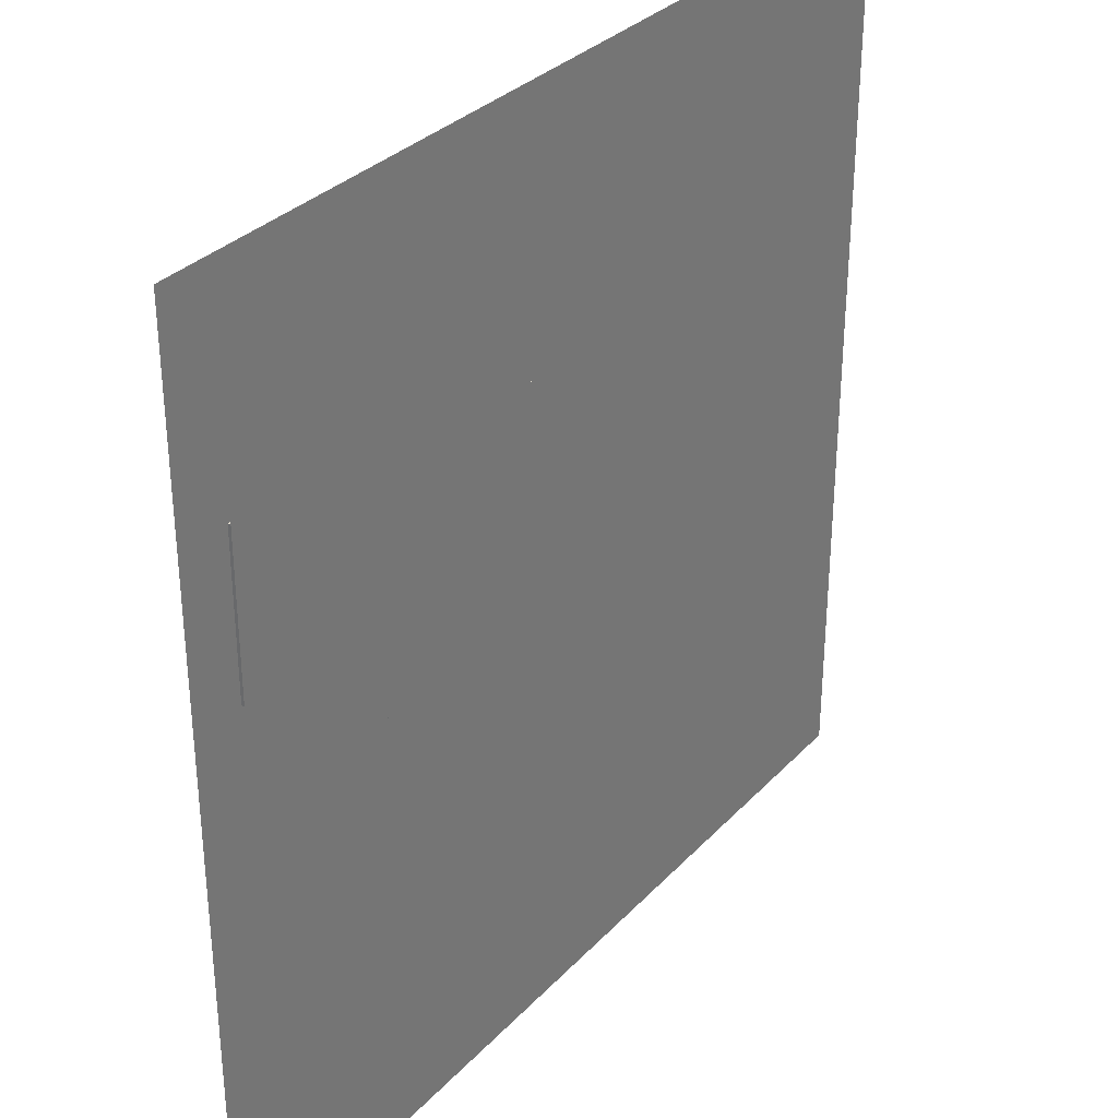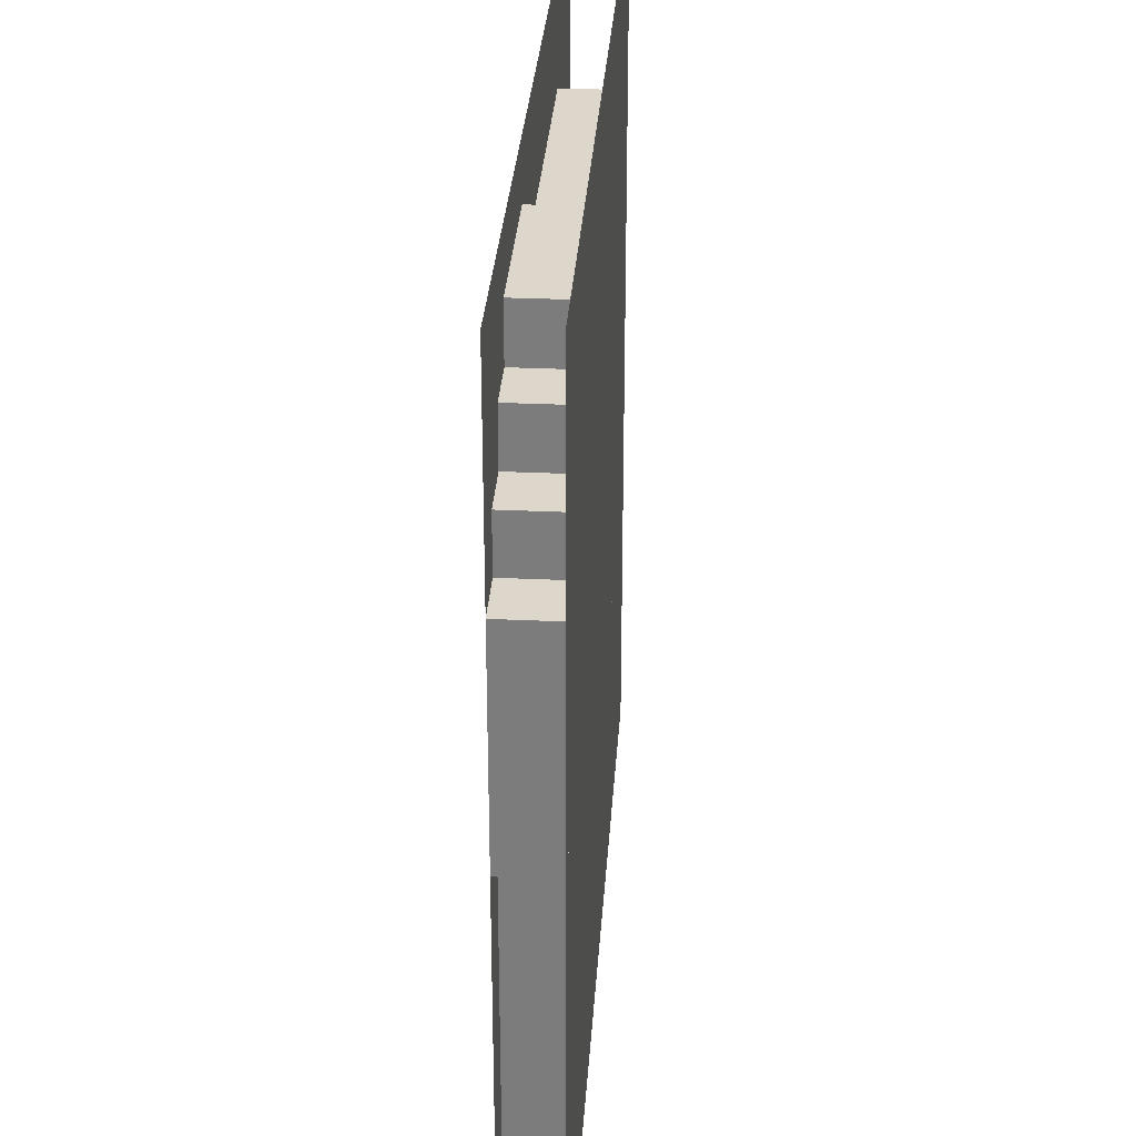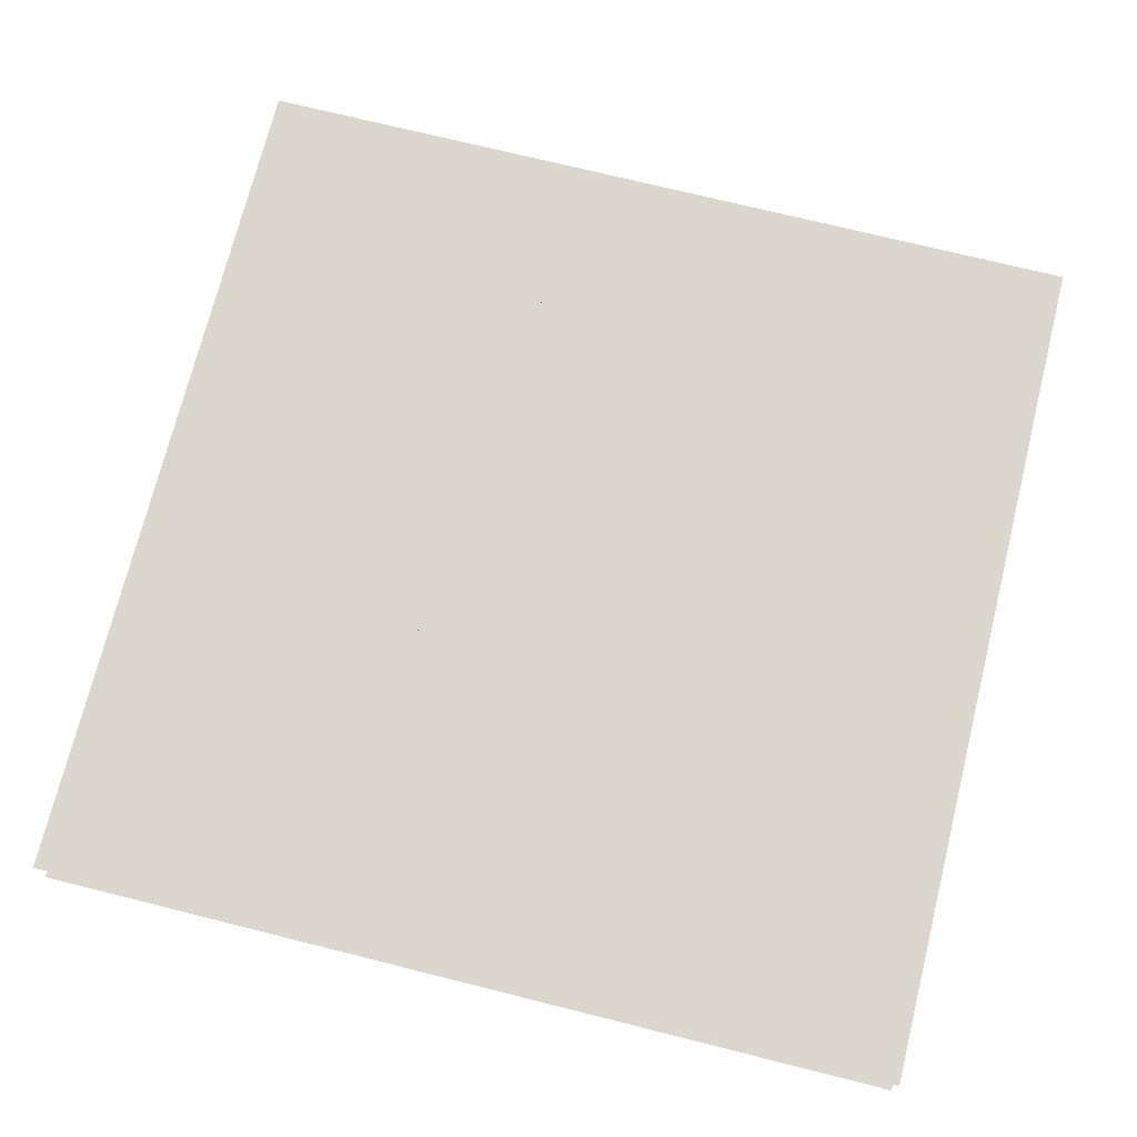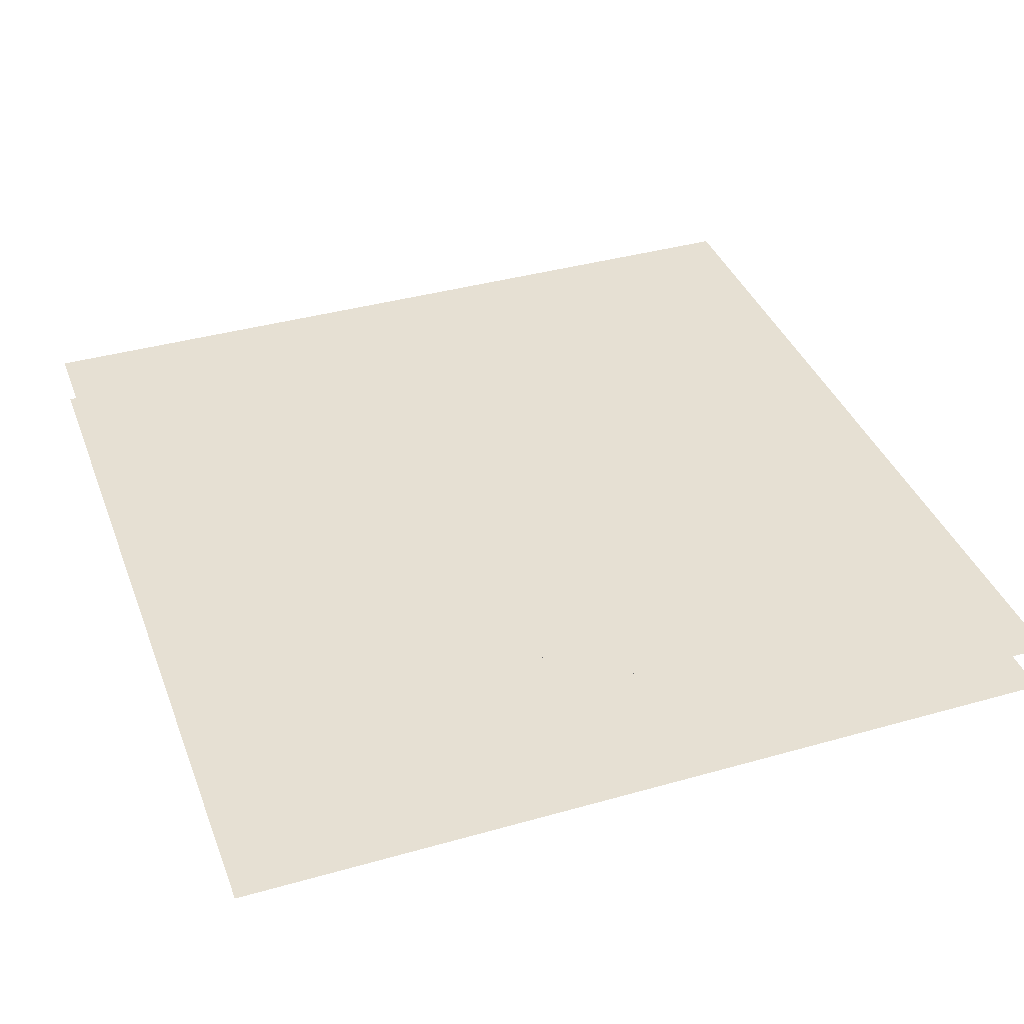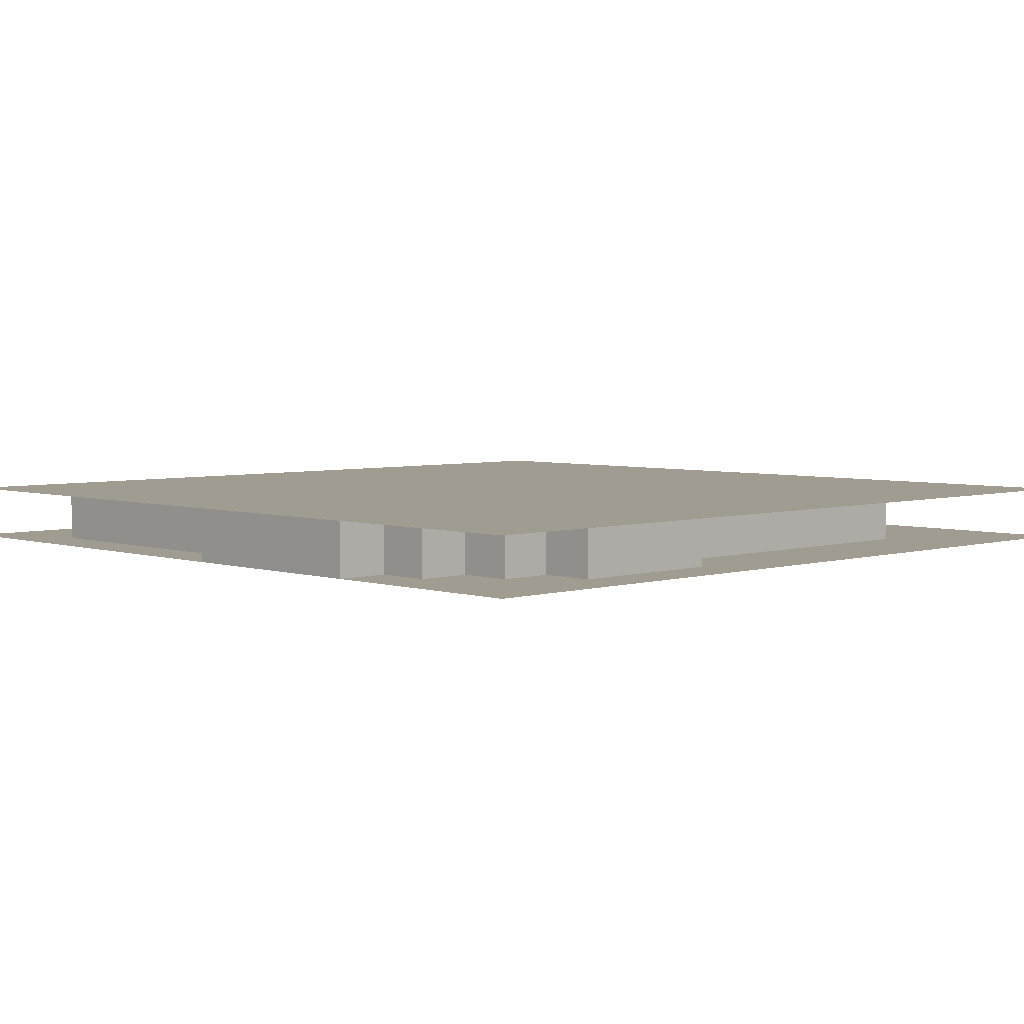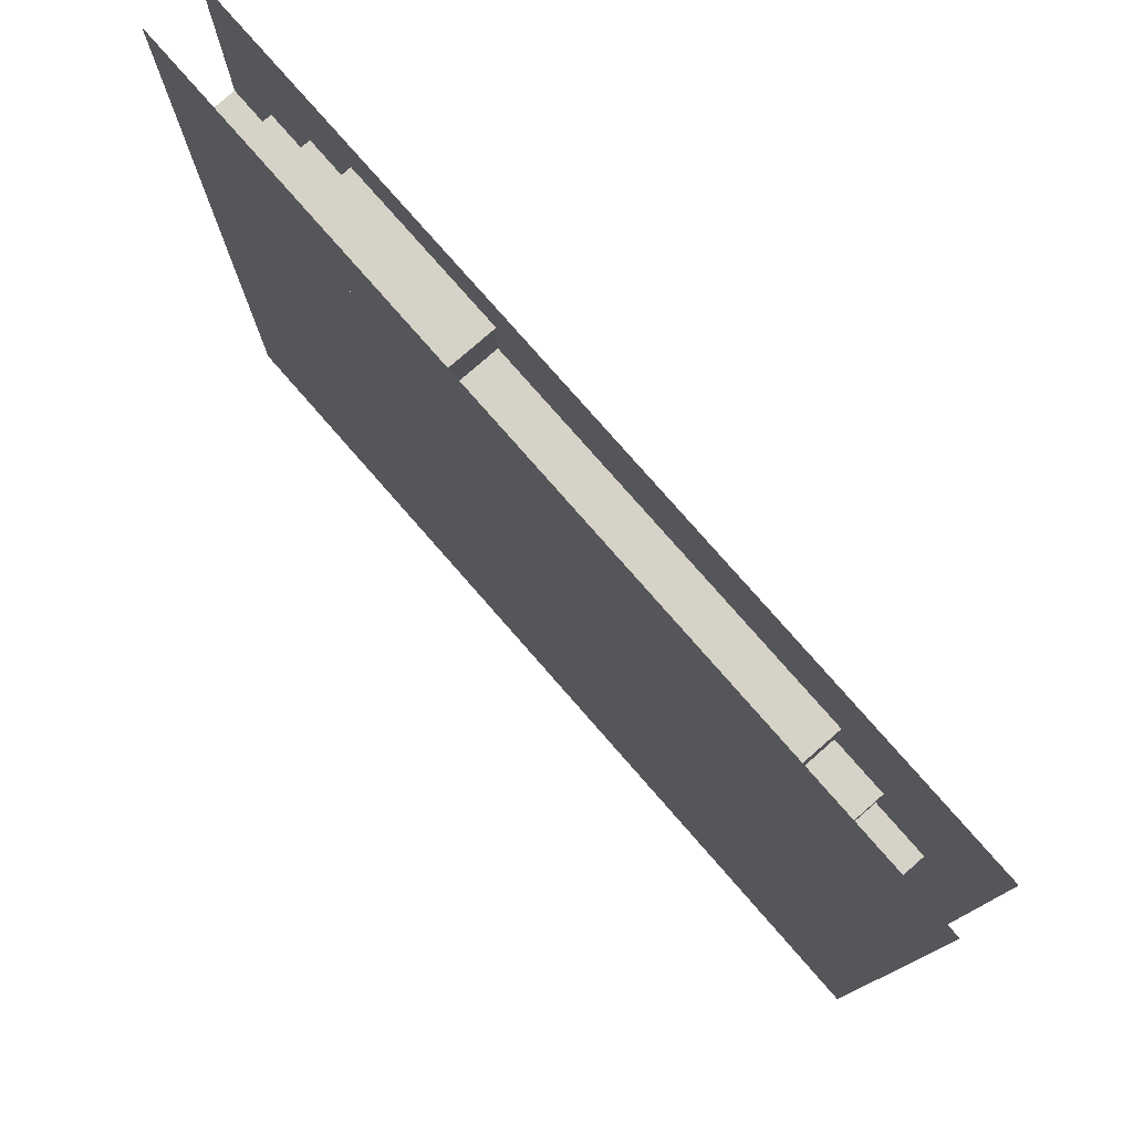
<metadata>
{"format":"obj","ext":"obj","renderer":"f3d","projection":"perspective","resolution":1024,"background":"white","views":[{"elev":32.4,"azim":-54.6,"up":"+Y"},{"elev":30.8,"azim":93.8,"up":"+Y"},{"elev":72.8,"azim":14.0,"up":"+Z"},{"elev":38.4,"azim":-109.7,"up":"+Z"},{"elev":4.4,"azim":135.8,"up":"+Z"},{"elev":78.5,"azim":-131.2,"up":"+Y"}]}
</metadata>
<code>
v 1 1 0.4688
v 1 0 0.4688
v 0 0 0.4688
v 0 1 0.4688
v 0 1 0.5312
v 0 0 0.5312
v 1 0 0.5312
v 1 1 0.5312
v 0.625 0.9375 0.4688
v 0.625 0.9375 0.5312
v 0.8125 0.9375 0.5312
v 0.8125 0.9375 0.4688
v 0.625 0.1875 0.4688
v 0.625 0.1875 0.5312
v 0.8125 0.875 0.5312
v 0.8125 0.875 0.4688
v 0.1875 0.875 0.4688
v 0.1875 0.875 0.5312
v 0.875 0.875 0.5312
v 0.875 0.875 0.4688
v 0.1875 0.3125 0.4688
v 0.1875 0.3125 0.5312
v 0.4375 0.875 0.5312
v 0.4375 0.8125 0.5312
v 0.4375 0.8125 0.4688
v 0.4375 0.875 0.4688
v 0.5625 0.875 0.4688
v 0.5625 0.25 0.4688
v 0.5625 0.25 0.5312
v 0.5625 0.875 0.5312
v 0.875 0.3125 0.5312
v 0.875 0.3125 0.4688
v 0.125 0.8125 0.4688
v 0.125 0.8125 0.5312
v 0.9375 0.8125 0.5312
v 0.9375 0.8125 0.4688
v 0.125 0.375 0.4688
v 0.125 0.375 0.5312
v 0.9375 0.125 0.5312
v 0.9375 0.125 0.4688
v 0.0625 0.75 0.4688
v 0.0625 0.75 0.5312
v 1 0.75 0.5312
v 1 0.75 0.4688
v 0.0625 0.5625 0.4688
v 0.0625 0.5625 0.5312
v 1 0.5 0.5312
v 1 0.5 0.4688
v 0.125 0.5625 0.4688
v 0.125 0.5625 0.5312
v 0.9375 0.5 0.5312
v 0.9375 0.5 0.4688
v 0.875 0.4375 0.5312
v 0.875 0.4375 0.4688
v 0.9375 0.4375 0.4688
v 0.9375 0.4375 0.5312
v 0.4375 0.375 0.4688
v 0.4375 0.375 0.5312
v 0.5625 0.3125 0.4688
v 0.5625 0.3125 0.5312
v 0.375 0.375 0.5312
v 0.375 0.25 0.5312
v 0.375 0.25 0.4688
v 0.375 0.375 0.4688
v 0.4375 0.3125 0.4688
v 0.4375 0.3125 0.5312
v 0.25 0.25 0.5312
v 0.25 0.25 0.4688
v 0.625 0.25 0.4688
v 0.625 0.25 0.5312
v 0.25 0.3125 0.4688
v 0.25 0.3125 0.5312
v 0.9375 0.3125 0.5312
v 0.9375 0.3125 0.4688
v 0.75 0.1875 0.4688
v 0.75 0.1875 0.5312
v 0.75 0.125 0.5312
v 0.75 0.125 0.4688
f 1 2 3 4
f 5 6 7 8
f 9 10 11 12
f 9 13 14 10
f 11 15 16 12
f 17 18 19 20
f 17 21 22 18
f 23 24 25 26
f 27 28 29 30
f 19 31 32 20
f 33 34 35 36
f 33 37 38 34
f 35 39 40 36
f 41 42 43 44
f 41 45 46 42
f 43 47 48 44
f 46 45 49 50
f 51 52 48 47
f 53 54 55 56
f 38 37 57 58
f 22 21 59 60
f 61 62 63 64
f 57 65 66 58
f 67 68 69 70
f 71 68 67 72
f 32 31 73 74
f 14 13 75 76
f 77 78 40 39
f 75 78 77 76

</code>
